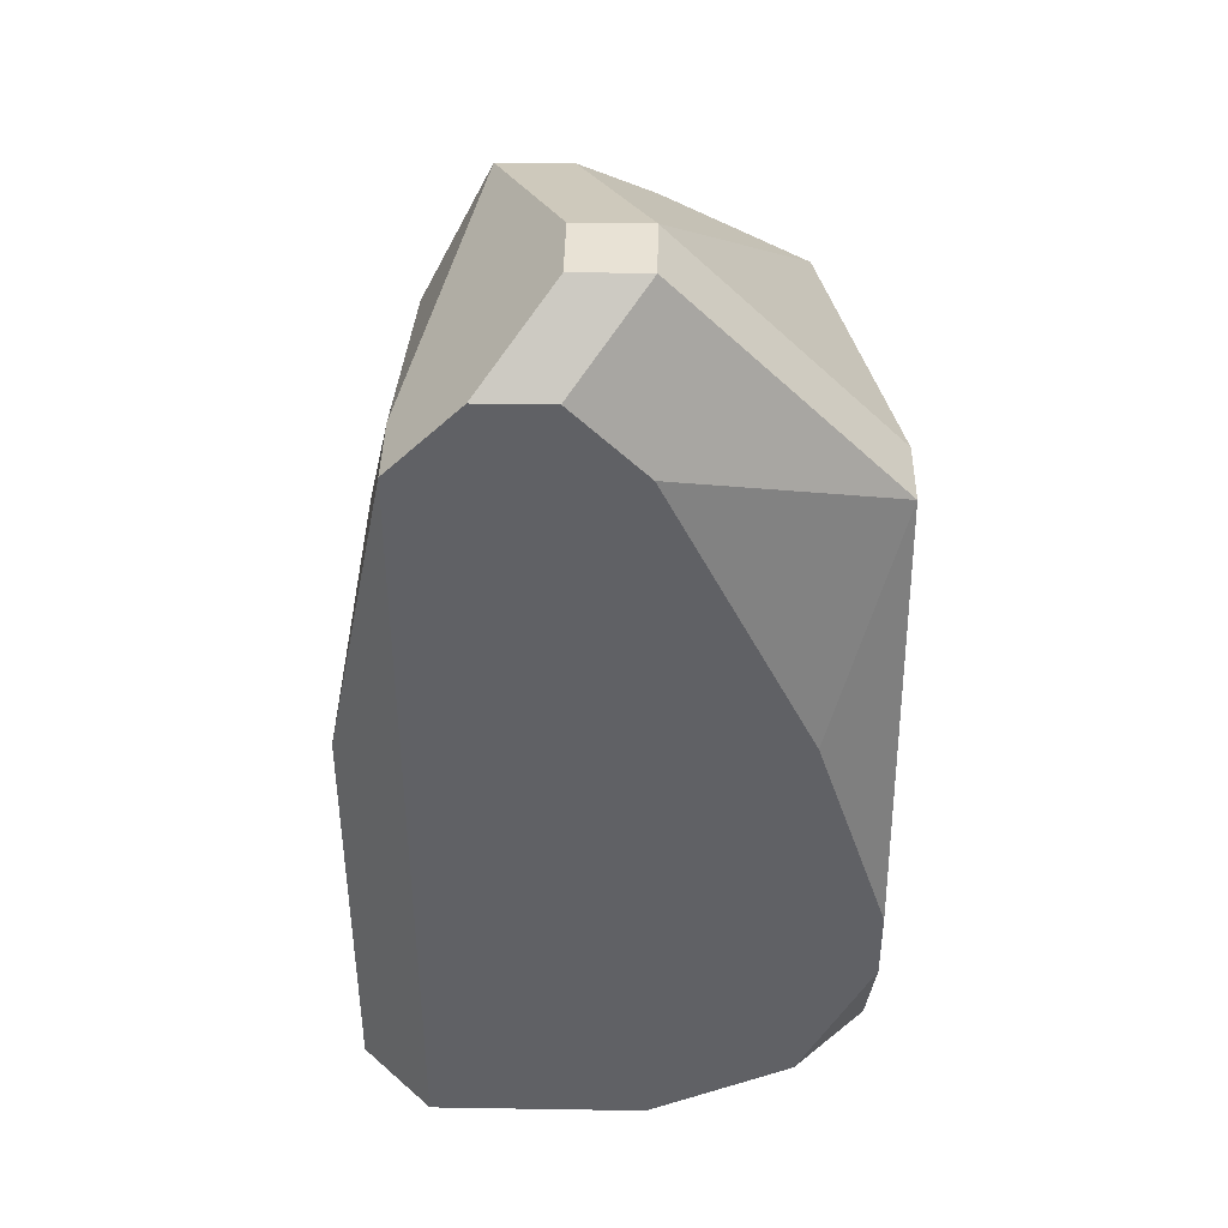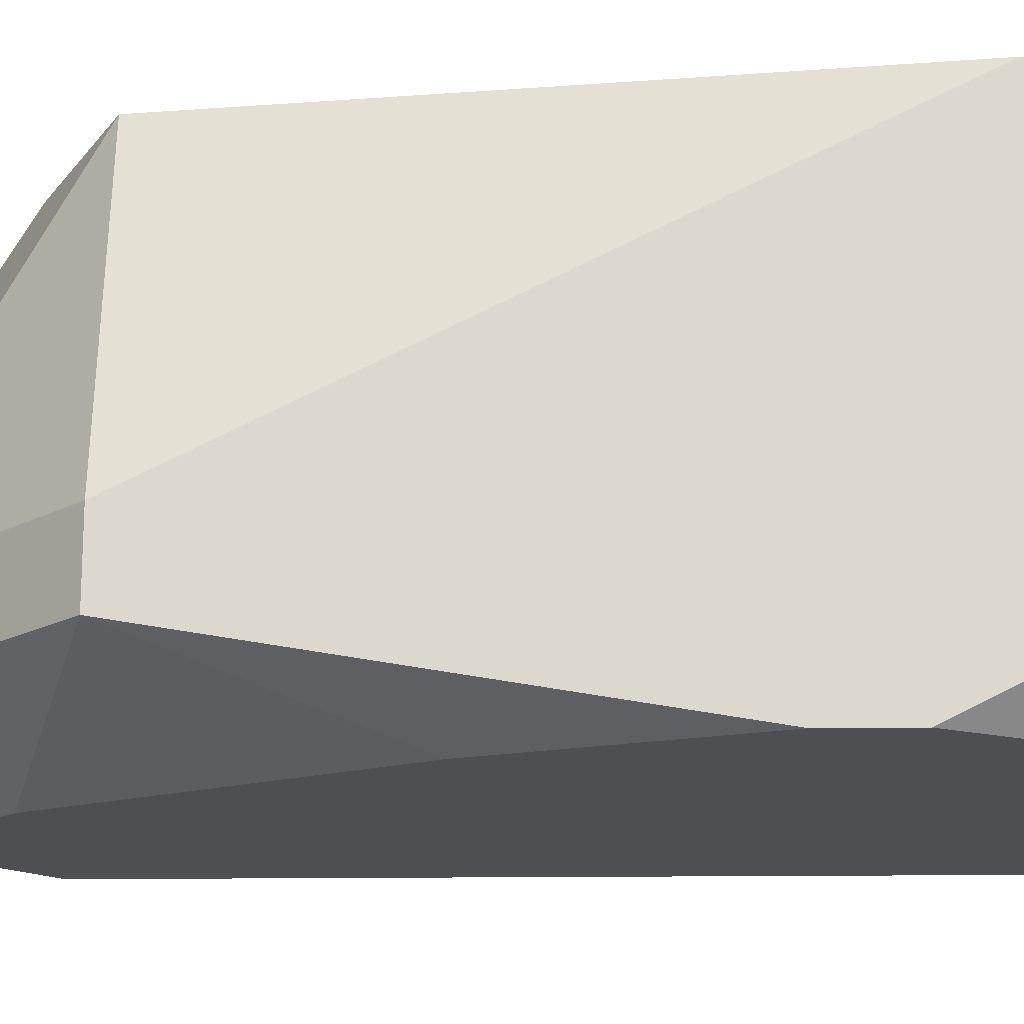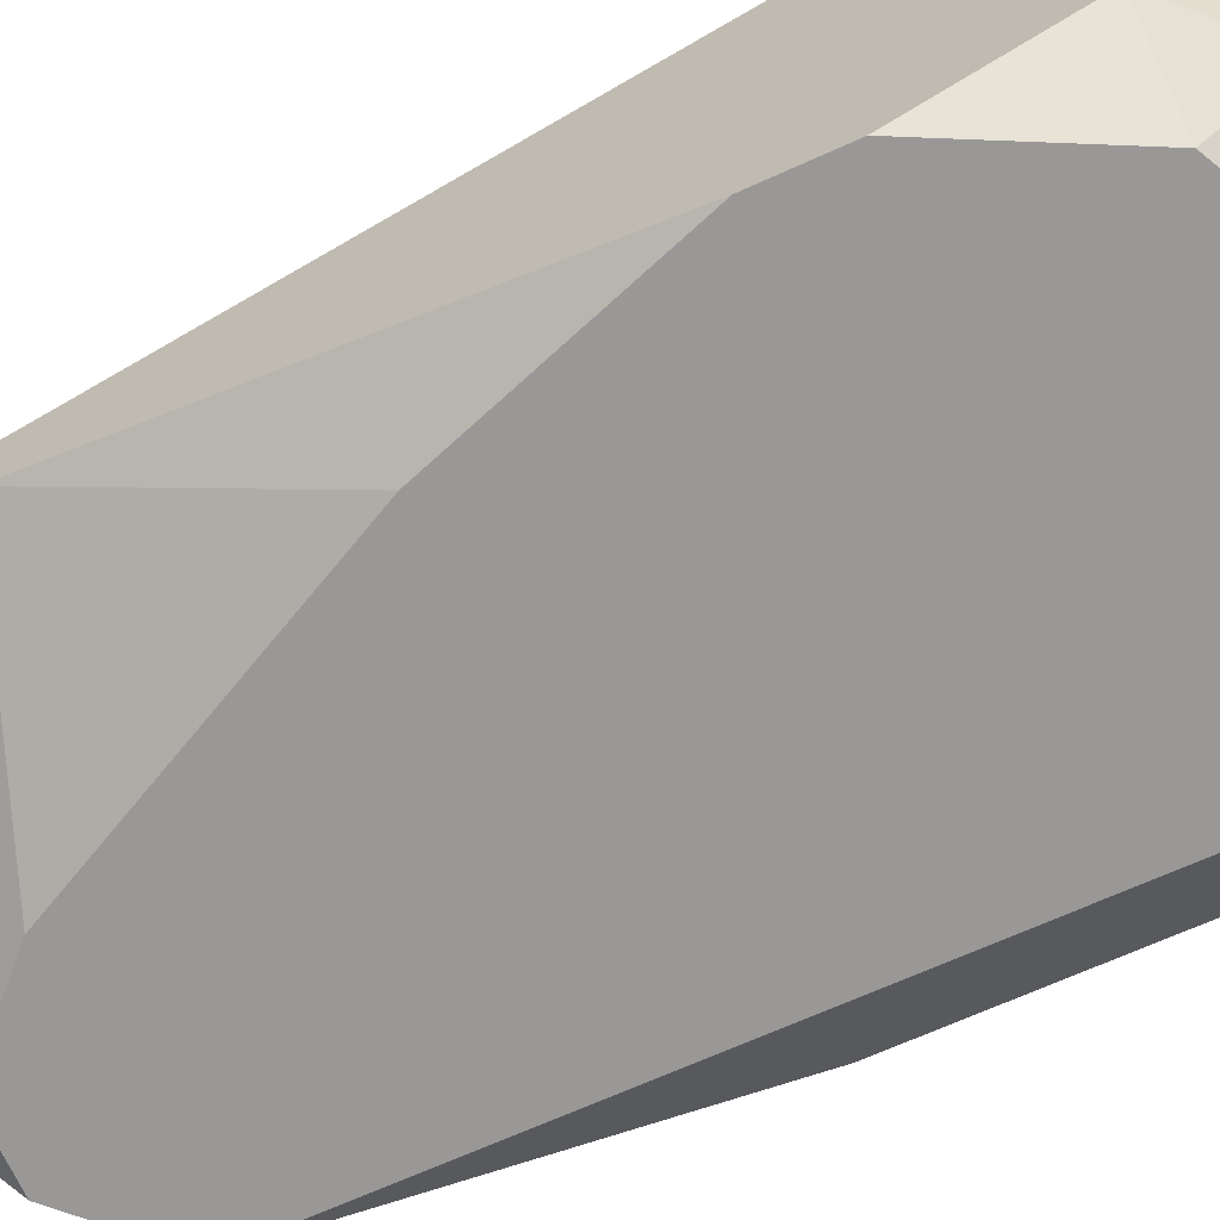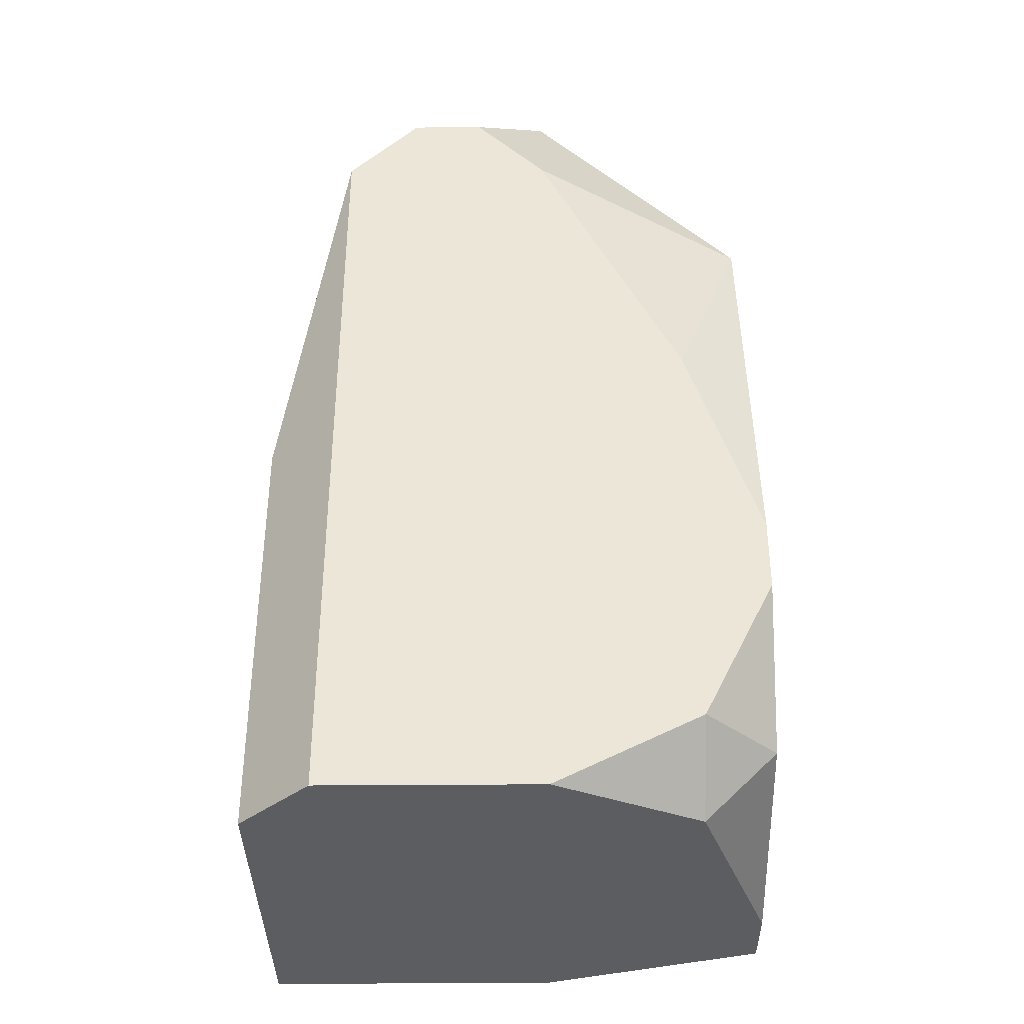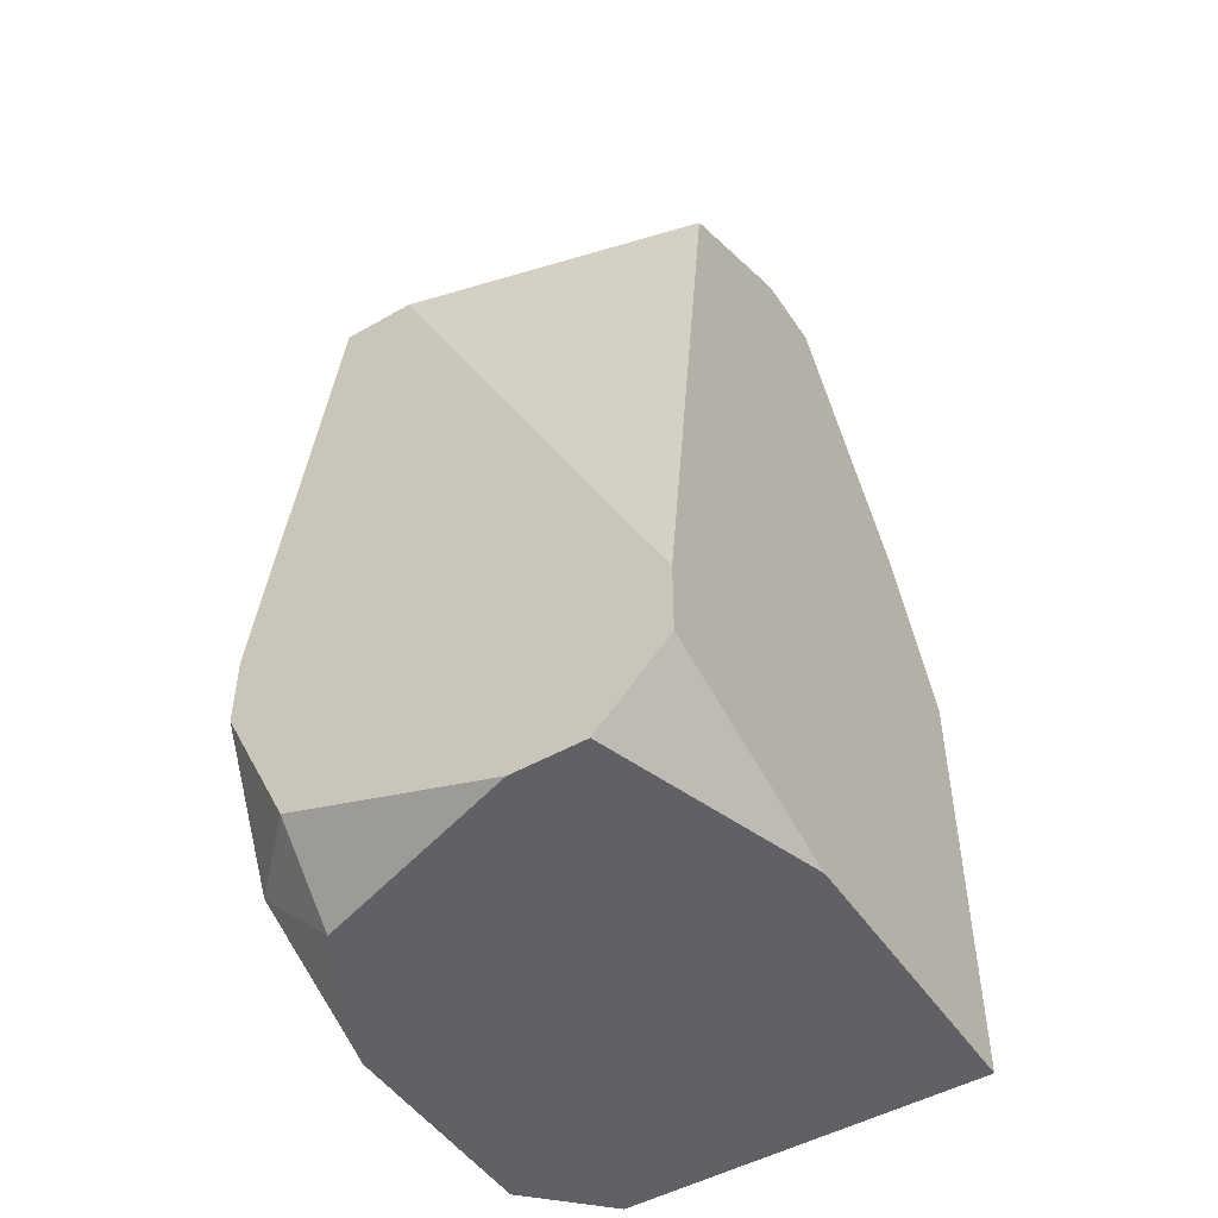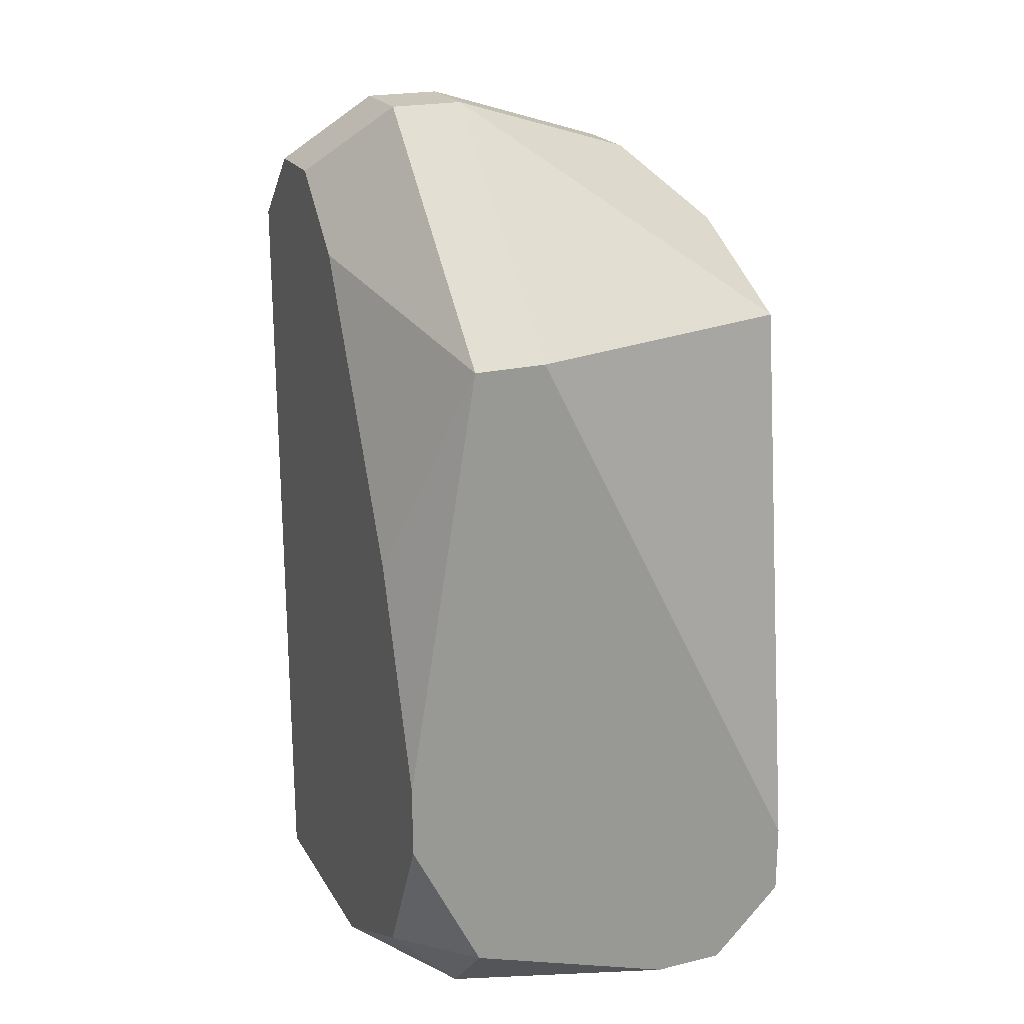
<metadata>
{"format":"obj","ext":"obj","renderer":"f3d","projection":"perspective","resolution":1024,"background":"white","views":[{"elev":40.8,"azim":1.1,"up":"+Z"},{"elev":-17.9,"azim":91.3,"up":"+Y"},{"elev":-68.7,"azim":114.3,"up":"+Y"},{"elev":-37.0,"azim":0.6,"up":"+Z"},{"elev":-48.6,"azim":122.4,"up":"+Z"},{"elev":21.2,"azim":67.1,"up":"+Z"}]}
</metadata>
<code>
v -0.009094 -0.00903 0.03962
v -0.002412 -0.004257 0.04153
v -0.002412 -0.004257 0.04058
v -0.002412 -0.005211 0.03962
v -0.002412 -0.006166 0.03962
v -0.002412 -0.008075 0.04917
v -0.002412 -0.00903 0.04917
v -0.002412 -0.00903 0.04058
v -0.002412 -0.009984 0.04344
v -0.002412 -0.009984 0.04249
v -0.003367 -0.004257 0.04917
v -0.003367 -0.00903 0.03962
v -0.009094 -0.00903 0.04535
v -0.003367 -0.009984 0.04631
v -0.003367 -0.009984 0.04058
v -0.00623 -0.004257 0.05012
v -0.005276 -0.004257 0.05012
v -0.005276 -0.004257 0.03962
v -0.00623 -0.008075 0.05203
v -0.005276 -0.008075 0.05203
v -0.005276 -0.00903 0.05203
v -0.00623 -0.00903 0.05203
v -0.005276 -0.009984 0.05012
v -0.005276 -0.009984 0.03962
v -0.007185 -0.005211 0.05108
v -0.00623 -0.005211 0.05108
v -0.00623 -0.009984 0.05108
v -0.007185 -0.009984 0.05108
v -0.00814 -0.004257 0.04726
v -0.00814 -0.005211 0.04917
v -0.00814 -0.00903 0.05012
v -0.00814 -0.009984 0.05012
v -0.00814 -0.009984 0.03962
v -0.009094 -0.004257 0.04535
v -0.009094 -0.004257 0.03962
f 5 8 12
f 20 21 7
f 20 7 6
f 20 6 11
f 13 1 33
f 13 33 32
f 2 11 6
f 28 22 32
f 28 27 21
f 28 21 22
f 19 22 21
f 19 21 20
f 26 25 19
f 26 19 20
f 16 29 25
f 15 24 12
f 15 12 8
f 15 8 10
f 4 18 3
f 4 5 12
f 4 12 24
f 4 24 33
f 4 33 1
f 4 1 35
f 4 35 18
f 17 16 25
f 17 25 26
f 17 26 20
f 17 20 11
f 34 30 25
f 34 25 29
f 34 29 16
f 34 16 17
f 34 17 11
f 34 11 2
f 34 2 3
f 34 3 18
f 34 18 35
f 34 35 1
f 34 1 13
f 31 30 34
f 31 34 13
f 31 13 32
f 31 32 22
f 31 22 19
f 31 19 25
f 31 25 30
f 9 10 8
f 9 8 5
f 9 5 4
f 9 4 3
f 9 3 2
f 9 2 6
f 9 6 7
f 9 7 14
f 23 14 7
f 23 7 21
f 23 21 27
f 23 27 28
f 23 28 32
f 23 32 33
f 23 33 24
f 23 24 15
f 23 15 10
f 23 10 9
f 23 9 14

</code>
